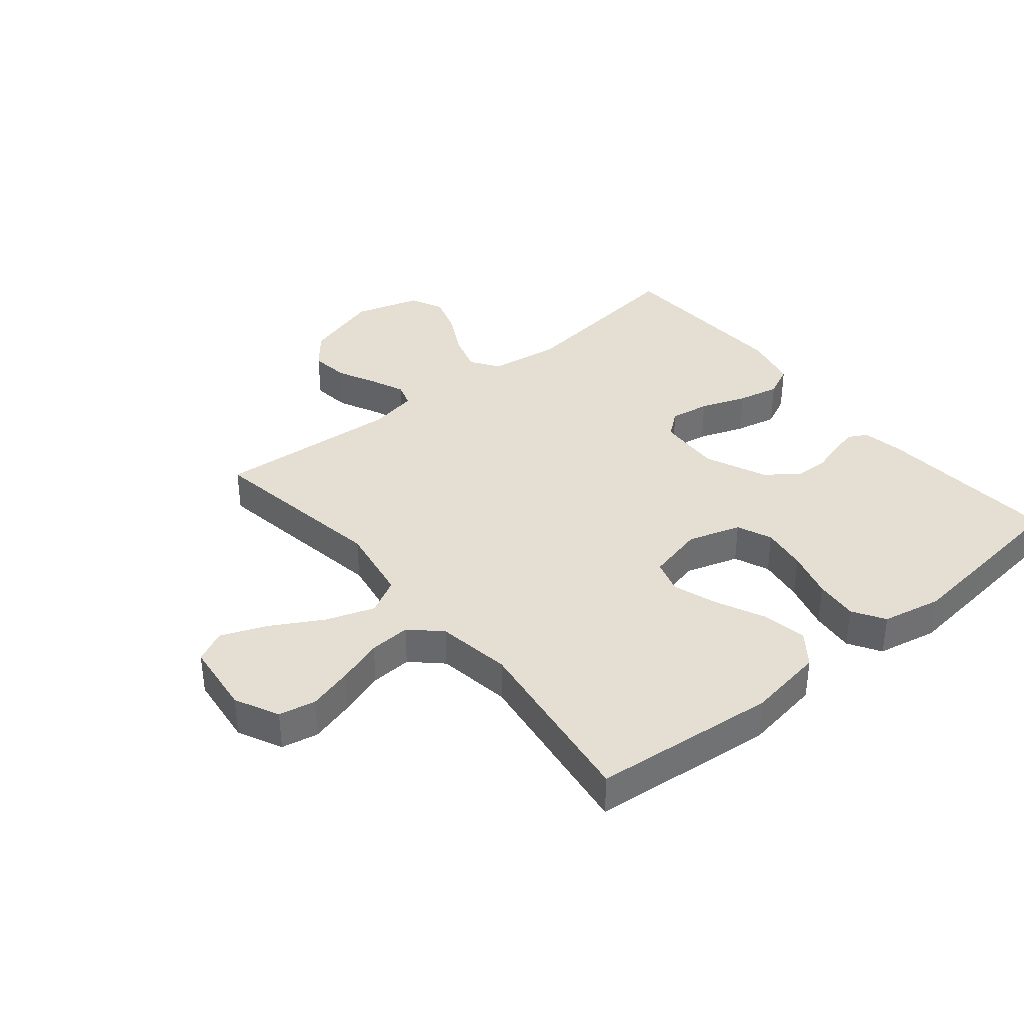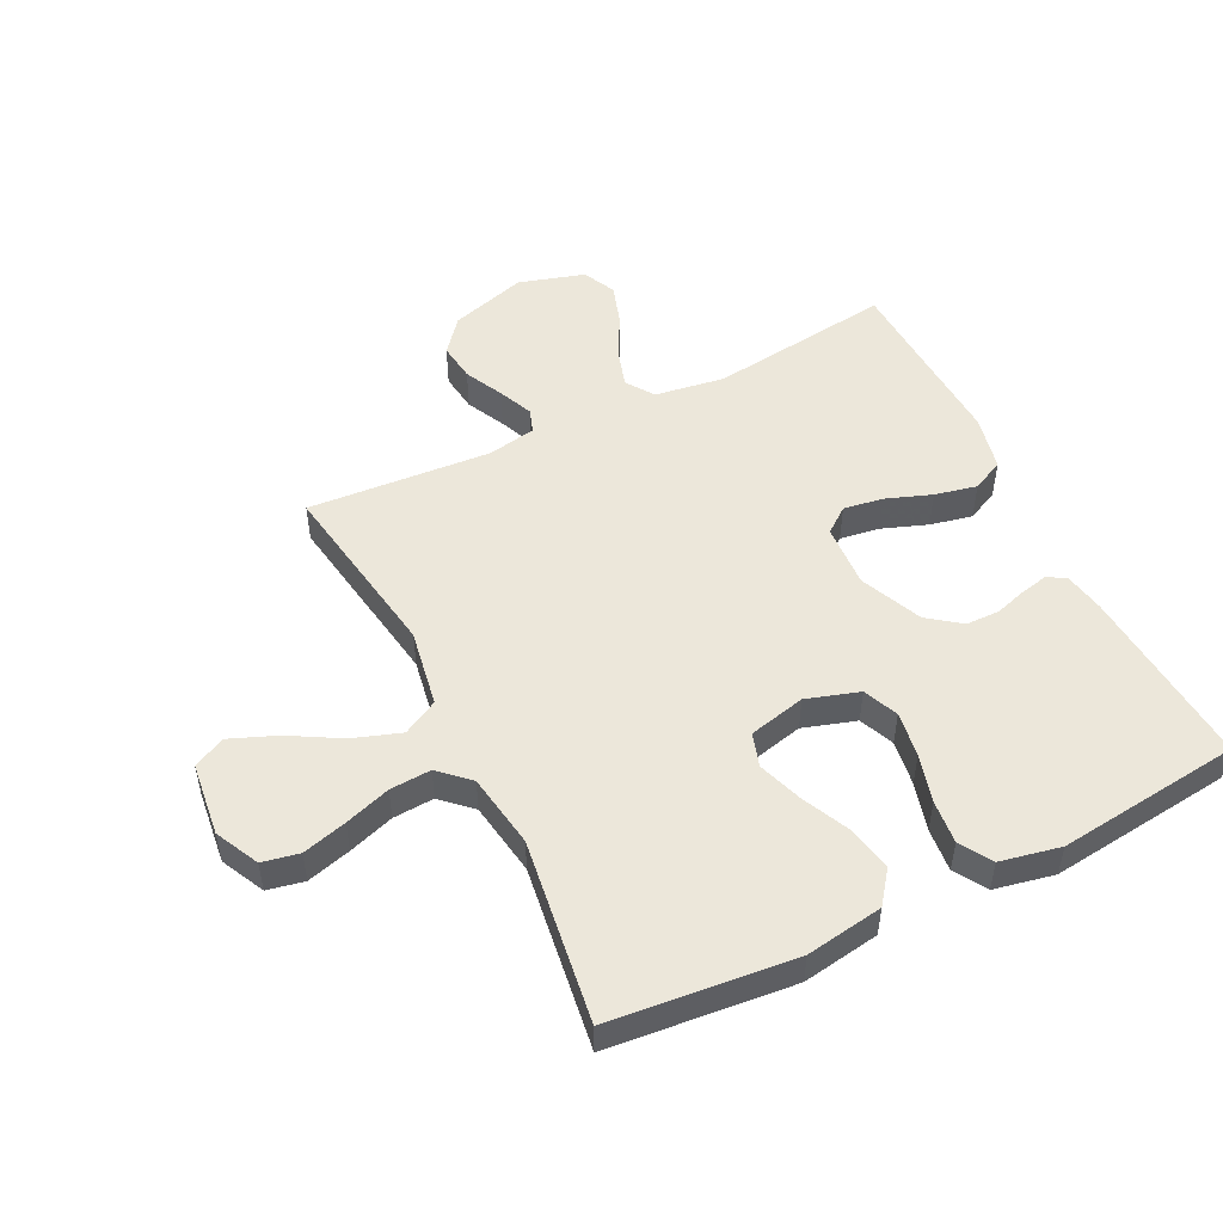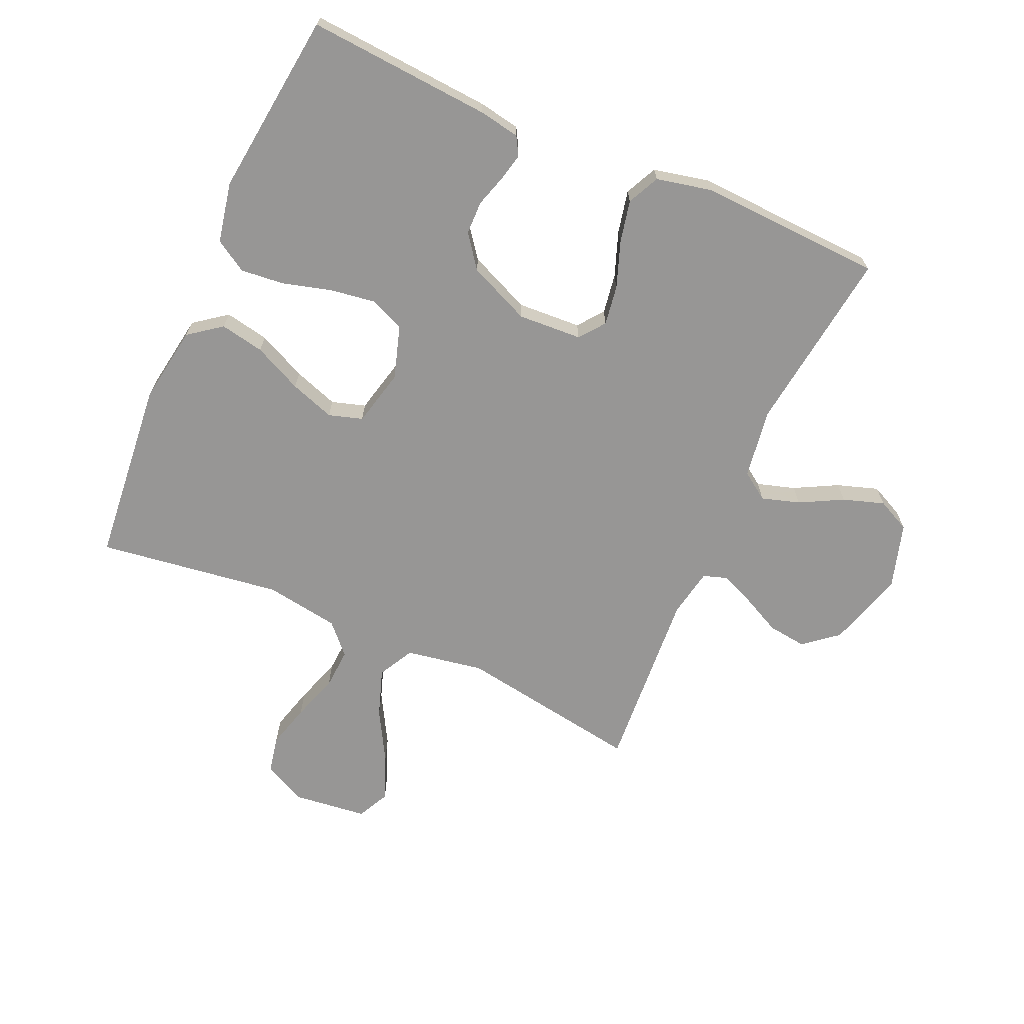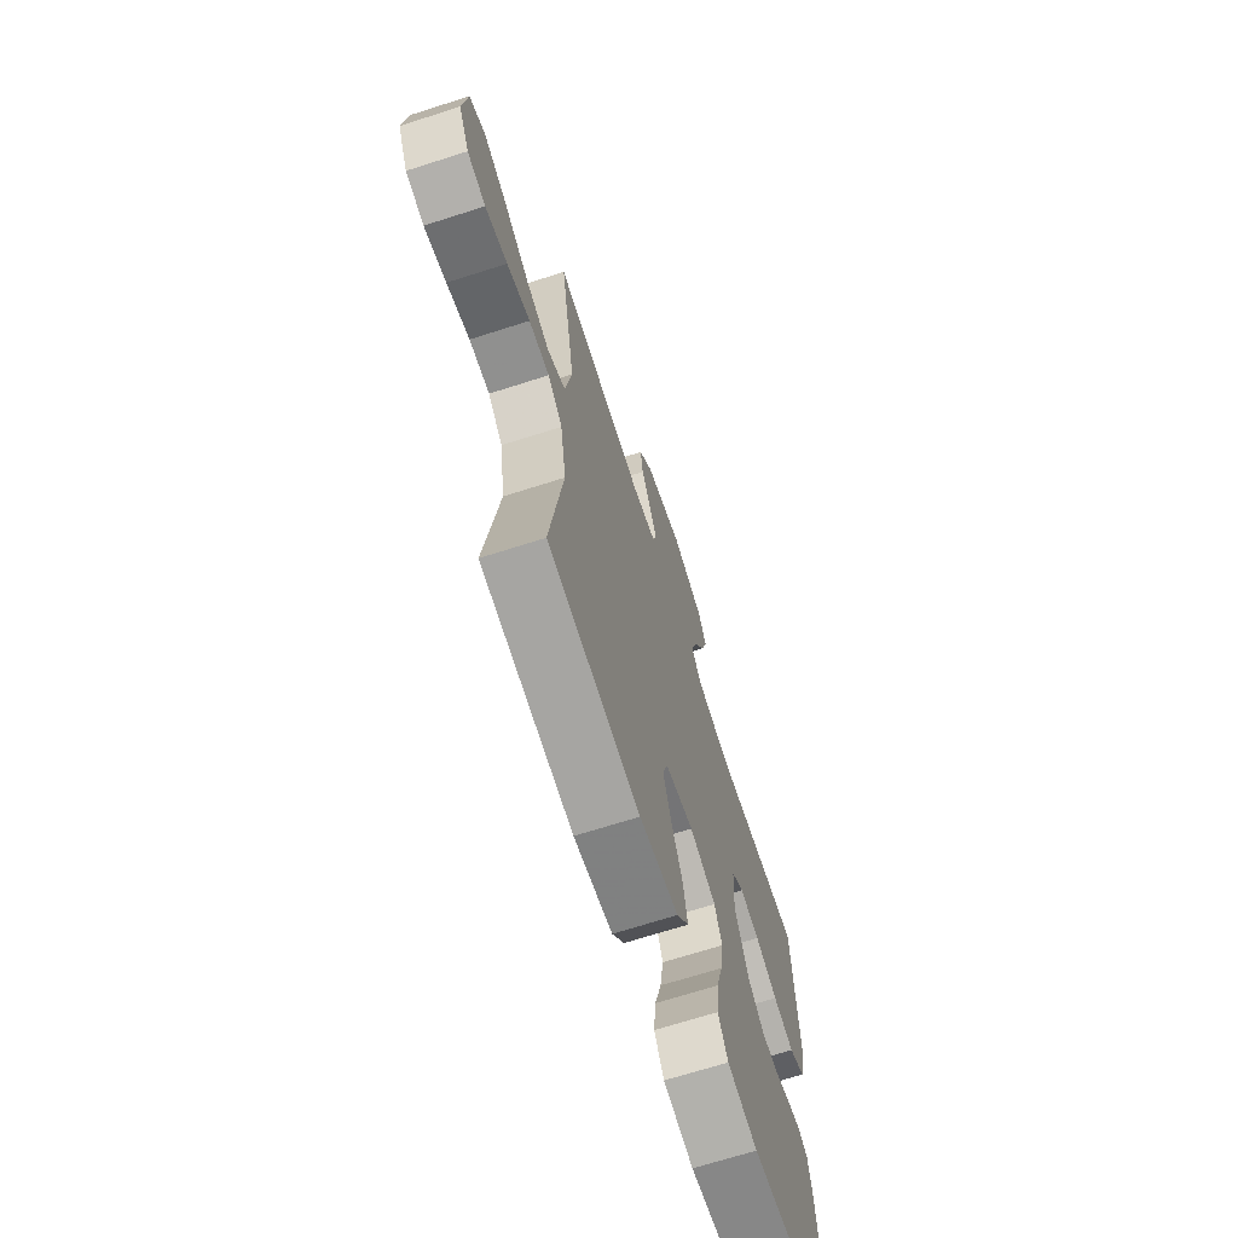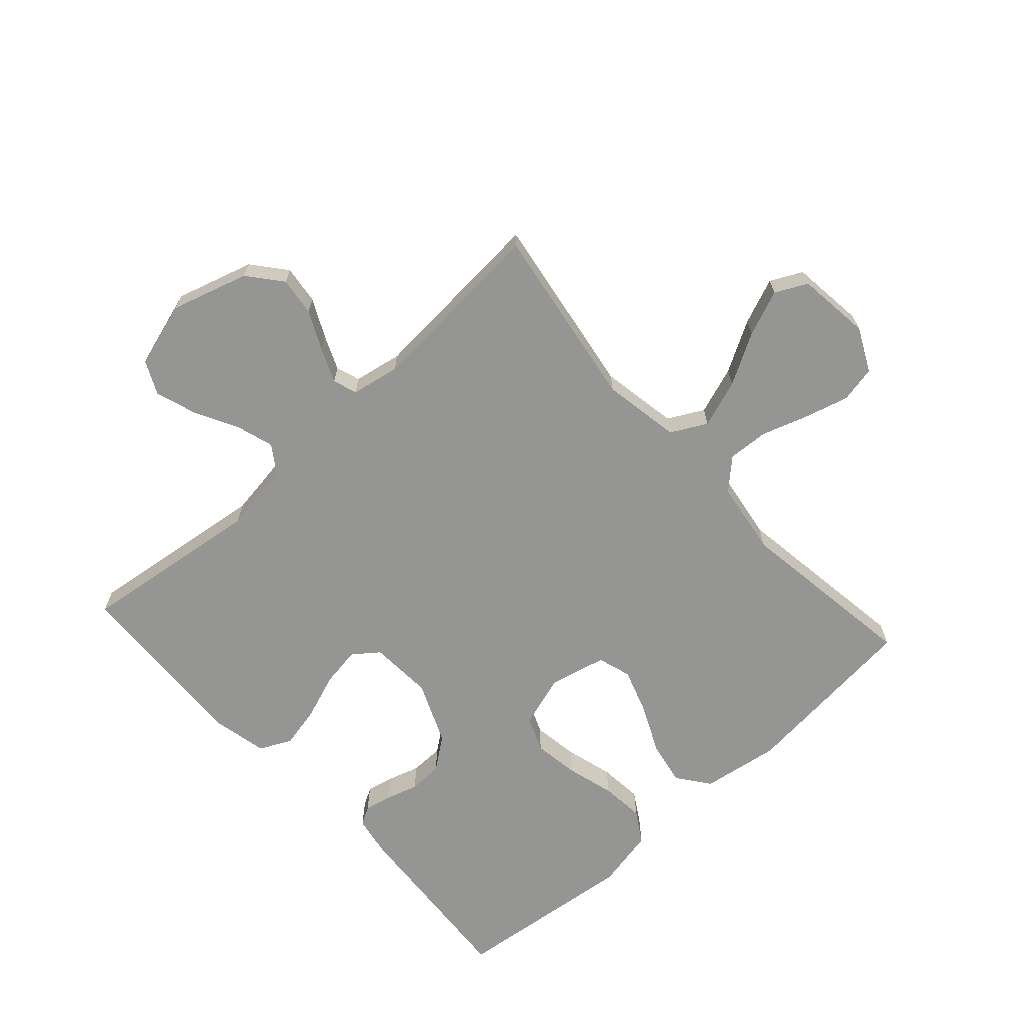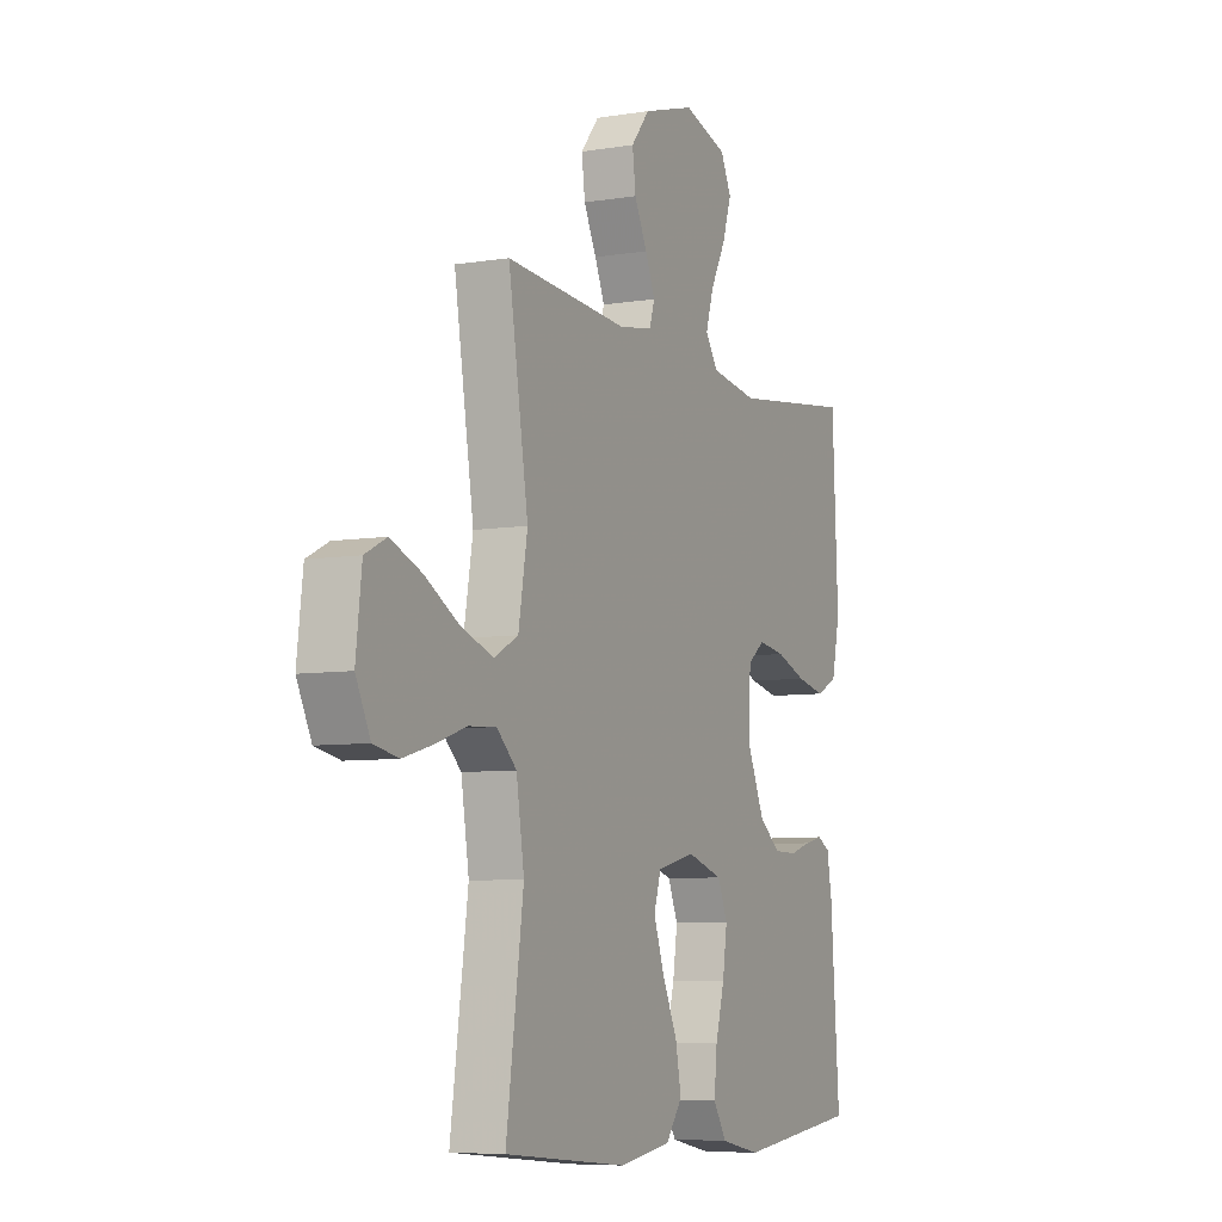
<metadata>
{"format":"obj","ext":"obj","renderer":"f3d","projection":"perspective","resolution":1024,"background":"white","views":[{"elev":37.2,"azim":140.6,"up":"+Y"},{"elev":50.9,"azim":153.7,"up":"+Y"},{"elev":-67.9,"azim":-113.9,"up":"+Y"},{"elev":-68.6,"azim":107.8,"up":"+Z"},{"elev":-67.3,"azim":42.3,"up":"+Y"},{"elev":-6.9,"azim":115.6,"up":"+Z"}]}
</metadata>
<code>
v 0.5 0.07 0.5
v 0.452 0.07 0.2
v 0.474 0.07 0.073
v 0.532 0.07 0.042
v 0.61 0.07 0.069
v 0.693 0.07 0.116
v 0.768 0.07 0.146
v 0.82 0.07 0.12
v 0.834 0.07 0
v 0.799 0.07 -0.071
v 0.739 0.07 -0.083
v 0.667 0.07 -0.063
v 0.592 0.07 -0.038
v 0.525 0.07 -0.034
v 0.477 0.07 -0.079
v 0.458 0.07 -0.2
v 0.5 0.07 -0.5
v 0.2 0.07 -0.529
v 0.074 0.07 -0.509
v 0.034 0.07 -0.456
v 0.048 0.07 -0.384
v 0.085 0.07 -0.305
v 0.11 0.07 -0.232
v 0.093 0.07 -0.177
v 0 0.07 -0.155
v -0.086 0.07 -0.182
v -0.11 0.07 -0.239
v -0.099 0.07 -0.313
v -0.077 0.07 -0.392
v -0.07 0.07 -0.463
v -0.102 0.07 -0.515
v -0.2 0.07 -0.535
v -0.5 0.07 -0.5
v -0.478 0.07 -0.2
v -0.466 0.07 -0.133
v -0.436 0.07 -0.116
v -0.391 0.07 -0.126
v -0.339 0.07 -0.142
v -0.284 0.07 -0.141
v -0.231 0.07 -0.101
v -0.187 0.07 0
v -0.193 0.07 0.104
v -0.234 0.07 0.136
v -0.299 0.07 0.126
v -0.373 0.07 0.099
v -0.442 0.07 0.084
v -0.494 0.07 0.109
v -0.514 0.07 0.2
v -0.5 0.07 0.5
v -0.2 0.07 0.461
v -0.086 0.07 0.478
v -0.055 0.07 0.523
v -0.074 0.07 0.585
v -0.111 0.07 0.655
v -0.133 0.07 0.722
v -0.107 0.07 0.776
v 0 0.07 0.808
v 0.126 0.07 0.77
v 0.171 0.07 0.715
v 0.163 0.07 0.652
v 0.132 0.07 0.589
v 0.108 0.07 0.533
v 0.121 0.07 0.494
v 0.2 0.07 0.479
v 0.5 0 0.5
v 0.452 0 0.2
v 0.474 0 0.073
v 0.532 0 0.042
v 0.61 0 0.069
v 0.693 0 0.116
v 0.768 0 0.146
v 0.82 0 0.12
v 0.834 0 0
v 0.799 0 -0.071
v 0.739 0 -0.083
v 0.667 0 -0.063
v 0.592 0 -0.038
v 0.525 0 -0.034
v 0.477 0 -0.079
v 0.458 0 -0.2
v 0.5 0 -0.5
v 0.2 0 -0.529
v 0.074 0 -0.509
v 0.034 0 -0.456
v 0.048 0 -0.384
v 0.085 0 -0.305
v 0.11 0 -0.232
v 0.093 0 -0.177
v 0 0 -0.155
v -0.086 0 -0.182
v -0.11 0 -0.239
v -0.099 0 -0.313
v -0.077 0 -0.392
v -0.07 0 -0.463
v -0.102 0 -0.515
v -0.2 0 -0.535
v -0.5 0 -0.5
v -0.478 0 -0.2
v -0.466 0 -0.133
v -0.436 0 -0.116
v -0.391 0 -0.126
v -0.339 0 -0.142
v -0.284 0 -0.141
v -0.231 0 -0.101
v -0.187 0 0
v -0.193 0 0.104
v -0.234 0 0.136
v -0.299 0 0.126
v -0.373 0 0.099
v -0.442 0 0.084
v -0.494 0 0.109
v -0.514 0 0.2
v -0.5 0 0.5
v -0.2 0 0.461
v -0.086 0 0.478
v -0.055 0 0.523
v -0.074 0 0.585
v -0.111 0 0.655
v -0.133 0 0.722
v -0.107 0 0.776
v 0 0 0.808
v 0.126 0 0.77
v 0.171 0 0.715
v 0.163 0 0.652
v 0.132 0 0.589
v 0.108 0 0.533
v 0.121 0 0.494
v 0.2 0 0.479
f 59 60 61
f 58 59 61
f 57 58 61
f 56 57 61
f 55 56 61
f 54 55 61
f 53 54 61
f 52 53 61 62
f 51 52 62 63
f 48 49 50
f 47 48 50
f 46 47 50
f 45 46 50
f 44 45 50
f 51 63 64
f 50 51 64
f 44 50 64
f 43 44 64
f 36 37 38
f 35 36 38
f 34 35 38
f 33 34 38
f 32 33 38
f 31 32 38
f 30 31 38
f 29 30 38
f 28 29 38
f 27 28 38 39
f 26 27 39 40
f 20 21 22
f 19 20 22
f 18 19 22
f 17 18 22
f 16 17 22
f 15 16 22 23
f 14 15 23 24
f 11 12 13
f 10 11 13
f 9 10 13
f 8 9 13
f 7 8 13
f 6 7 13
f 5 6 13
f 4 5 13 14
f 14 24 25
f 4 14 25
f 3 4 25
f 64 1 2
f 43 64 2
f 42 43 2
f 26 40 41
f 26 41 42
f 25 26 42
f 3 25 42
f 2 3 42
f 125 124 123
f 125 123 122
f 125 122 121
f 125 121 120
f 125 120 119
f 125 119 118
f 125 118 117
f 126 125 117 116
f 127 126 116 115
f 114 113 112
f 114 112 111
f 114 111 110
f 114 110 109
f 114 109 108
f 128 127 115
f 128 115 114
f 128 114 108
f 128 108 107
f 102 101 100
f 102 100 99
f 102 99 98
f 102 98 97
f 102 97 96
f 102 96 95
f 102 95 94
f 102 94 93
f 102 93 92
f 103 102 92 91
f 104 103 91 90
f 86 85 84
f 86 84 83
f 86 83 82
f 86 82 81
f 86 81 80
f 87 86 80 79
f 88 87 79 78
f 77 76 75
f 77 75 74
f 77 74 73
f 77 73 72
f 77 72 71
f 77 71 70
f 77 70 69
f 78 77 69 68
f 89 88 78
f 89 78 68
f 89 68 67
f 66 65 128
f 66 128 107
f 66 107 106
f 105 104 90
f 106 105 90
f 106 90 89
f 106 89 67
f 106 67 66
f 1 65 66 2
f 2 66 67 3
f 3 67 68 4
f 4 68 69 5
f 5 69 70 6
f 6 70 71 7
f 7 71 72 8
f 8 72 73 9
f 9 73 74 10
f 10 74 75 11
f 11 75 76 12
f 12 76 77 13
f 13 77 78 14
f 14 78 79 15
f 15 79 80 16
f 16 80 81 17
f 17 81 82 18
f 18 82 83 19
f 19 83 84 20
f 20 84 85 21
f 21 85 86 22
f 22 86 87 23
f 23 87 88 24
f 24 88 89 25
f 25 89 90 26
f 26 90 91 27
f 27 91 92 28
f 28 92 93 29
f 29 93 94 30
f 30 94 95 31
f 31 95 96 32
f 32 96 97 33
f 33 97 98 34
f 34 98 99 35
f 35 99 100 36
f 36 100 101 37
f 37 101 102 38
f 38 102 103 39
f 39 103 104 40
f 40 104 105 41
f 41 105 106 42
f 42 106 107 43
f 43 107 108 44
f 44 108 109 45
f 45 109 110 46
f 46 110 111 47
f 47 111 112 48
f 48 112 113 49
f 49 113 114 50
f 50 114 115 51
f 51 115 116 52
f 52 116 117 53
f 53 117 118 54
f 54 118 119 55
f 55 119 120 56
f 56 120 121 57
f 57 121 122 58
f 58 122 123 59
f 59 123 124 60
f 60 124 125 61
f 61 125 126 62
f 62 126 127 63
f 63 127 128 64
f 64 128 65 1

</code>
